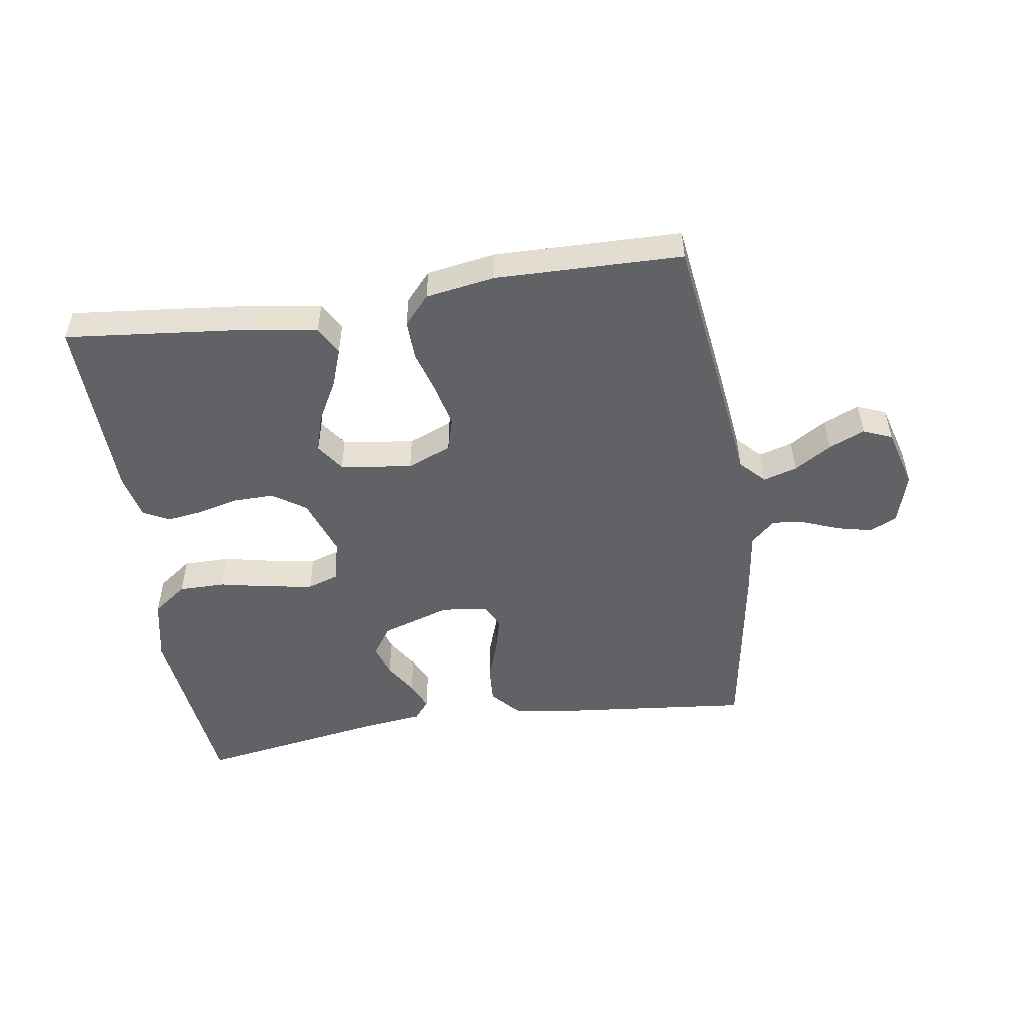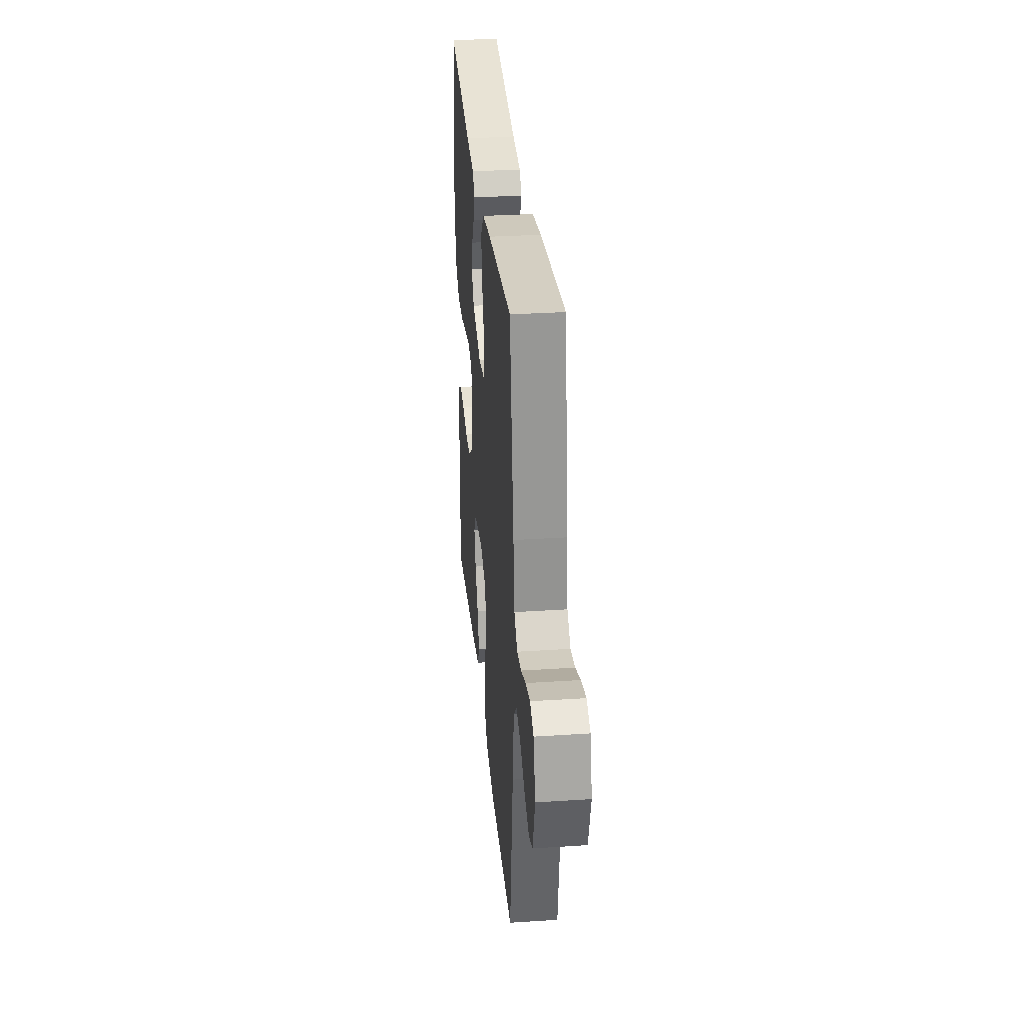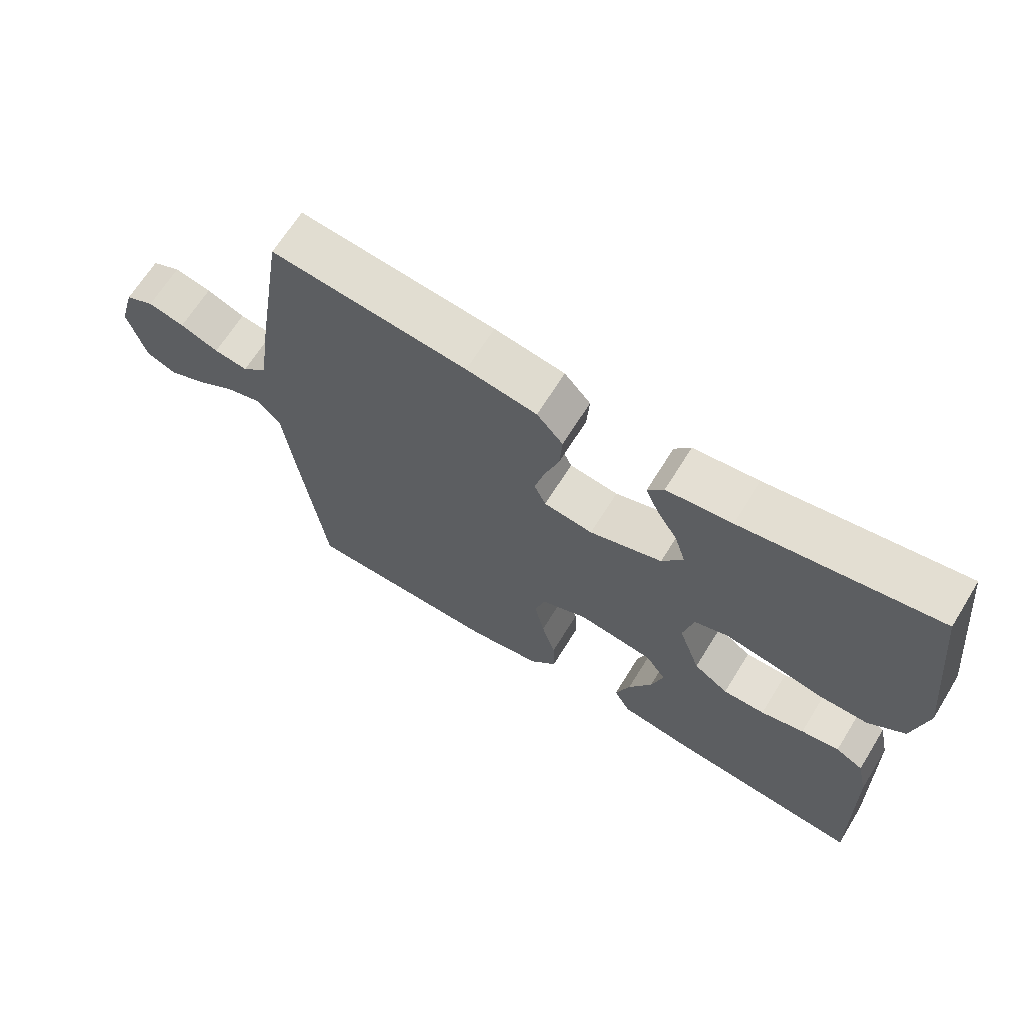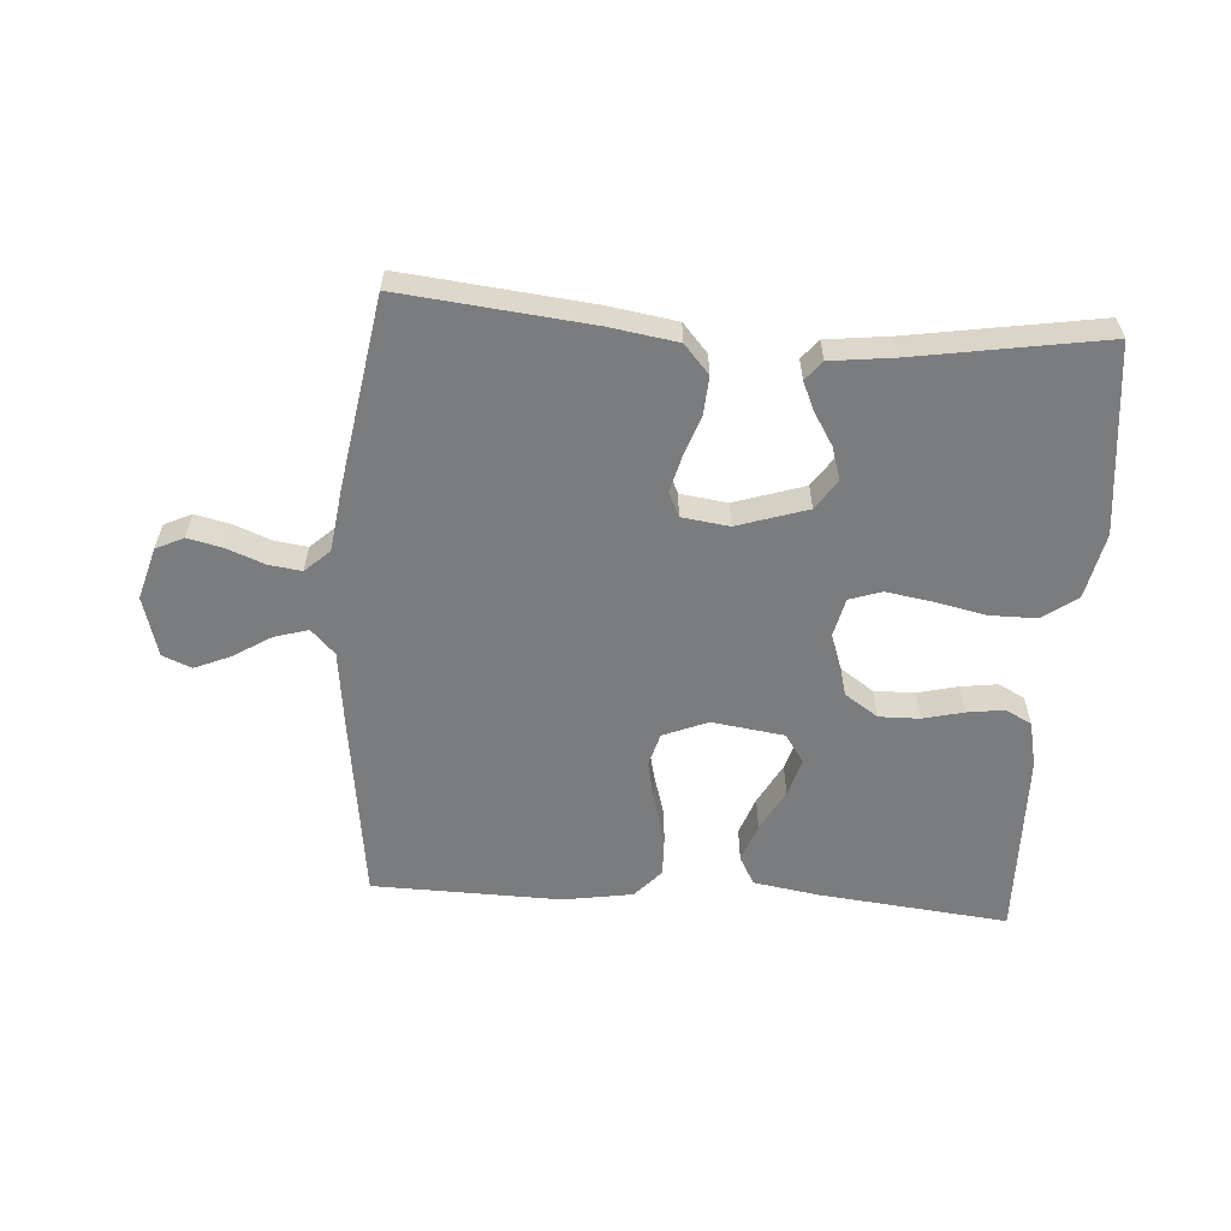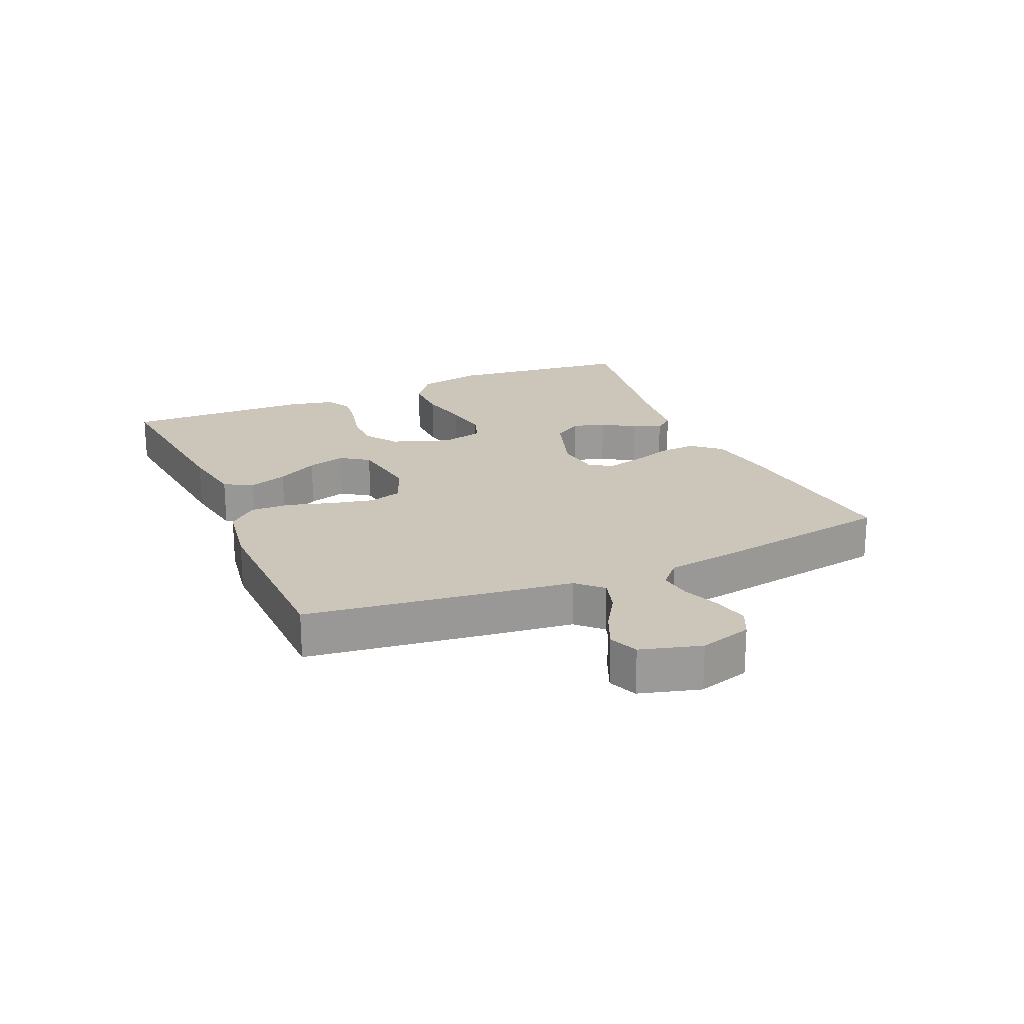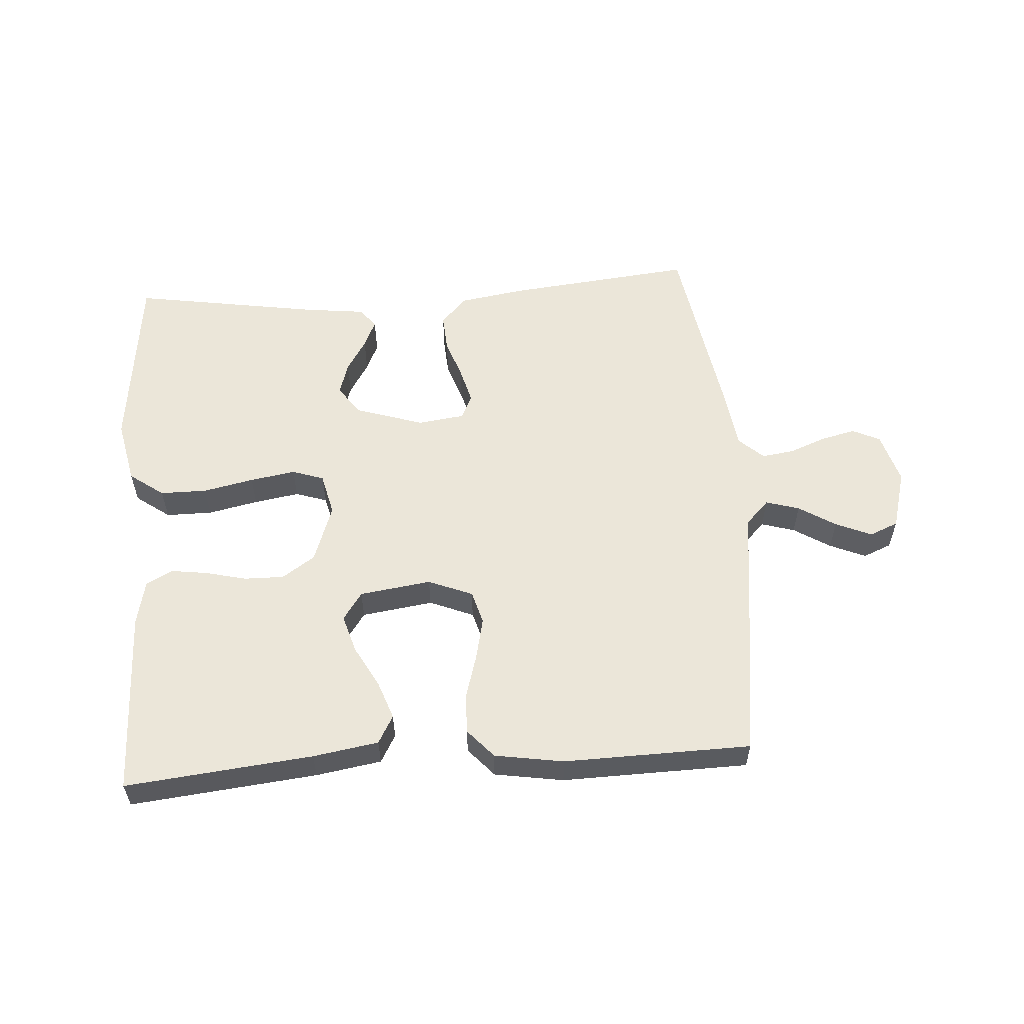
<metadata>
{"format":"obj","ext":"obj","renderer":"f3d","projection":"perspective","resolution":1024,"background":"white","views":[{"elev":-50.6,"azim":-171.3,"up":"+Y"},{"elev":31.6,"azim":-95.3,"up":"+Z"},{"elev":66.4,"azim":31.7,"up":"+Z"},{"elev":-58.7,"azim":-4.0,"up":"+Y"},{"elev":21.0,"azim":-113.6,"up":"+Y"},{"elev":56.8,"azim":176.0,"up":"+Y"}]}
</metadata>
<code>
v 0.5 0.07 -0.5
v 0.2 0.07 -0.469
v 0.095 0.07 -0.452
v 0.07 0.07 -0.407
v 0.092 0.07 -0.345
v 0.128 0.07 -0.279
v 0.146 0.07 -0.218
v 0.115 0.07 -0.173
v 0 0.07 -0.157
v -0.071 0.07 -0.186
v -0.086 0.07 -0.239
v -0.071 0.07 -0.307
v -0.05 0.07 -0.378
v -0.048 0.07 -0.442
v -0.089 0.07 -0.488
v -0.2 0.07 -0.506
v -0.5 0.07 -0.5
v -0.54 0.07 -0.2
v -0.555 0.07 -0.076
v -0.593 0.07 -0.037
v -0.647 0.07 -0.053
v -0.706 0.07 -0.09
v -0.764 0.07 -0.115
v -0.81 0.07 -0.096
v -0.837 0.07 0
v -0.813 0.07 0.083
v -0.769 0.07 0.104
v -0.713 0.07 0.091
v -0.654 0.07 0.068
v -0.602 0.07 0.061
v -0.563 0.07 0.097
v -0.549 0.07 0.2
v -0.5 0.07 0.5
v -0.2 0.07 0.469
v -0.092 0.07 0.452
v -0.052 0.07 0.407
v -0.056 0.07 0.347
v -0.078 0.07 0.283
v -0.093 0.07 0.225
v -0.075 0.07 0.186
v 0 0.07 0.176
v 0.111 0.07 0.212
v 0.143 0.07 0.259
v 0.127 0.07 0.311
v 0.095 0.07 0.363
v 0.075 0.07 0.408
v 0.1 0.07 0.439
v 0.2 0.07 0.451
v 0.5 0.07 0.5
v 0.534 0.07 0.2
v 0.512 0.07 0.096
v 0.457 0.07 0.056
v 0.382 0.07 0.056
v 0.301 0.07 0.073
v 0.228 0.07 0.085
v 0.177 0.07 0.068
v 0.161 0.07 0
v 0.194 0.07 -0.094
v 0.247 0.07 -0.13
v 0.311 0.07 -0.129
v 0.377 0.07 -0.113
v 0.435 0.07 -0.105
v 0.477 0.07 -0.127
v 0.493 0.07 -0.2
v 0.5 0 -0.5
v 0.2 0 -0.469
v 0.095 0 -0.452
v 0.07 0 -0.407
v 0.092 0 -0.345
v 0.128 0 -0.279
v 0.146 0 -0.218
v 0.115 0 -0.173
v 0 0 -0.157
v -0.071 0 -0.186
v -0.086 0 -0.239
v -0.071 0 -0.307
v -0.05 0 -0.378
v -0.048 0 -0.442
v -0.089 0 -0.488
v -0.2 0 -0.506
v -0.5 0 -0.5
v -0.54 0 -0.2
v -0.555 0 -0.076
v -0.593 0 -0.037
v -0.647 0 -0.053
v -0.706 0 -0.09
v -0.764 0 -0.115
v -0.81 0 -0.096
v -0.837 0 0
v -0.813 0 0.083
v -0.769 0 0.104
v -0.713 0 0.091
v -0.654 0 0.068
v -0.602 0 0.061
v -0.563 0 0.097
v -0.549 0 0.2
v -0.5 0 0.5
v -0.2 0 0.469
v -0.092 0 0.452
v -0.052 0 0.407
v -0.056 0 0.347
v -0.078 0 0.283
v -0.093 0 0.225
v -0.075 0 0.186
v 0 0 0.176
v 0.111 0 0.212
v 0.143 0 0.259
v 0.127 0 0.311
v 0.095 0 0.363
v 0.075 0 0.408
v 0.1 0 0.439
v 0.2 0 0.451
v 0.5 0 0.5
v 0.534 0 0.2
v 0.512 0 0.096
v 0.457 0 0.056
v 0.382 0 0.056
v 0.301 0 0.073
v 0.228 0 0.085
v 0.177 0 0.068
v 0.161 0 0
v 0.194 0 -0.094
v 0.247 0 -0.13
v 0.311 0 -0.129
v 0.377 0 -0.113
v 0.435 0 -0.105
v 0.477 0 -0.127
v 0.493 0 -0.2
f 60 61 62 63
f 59 60 63 64
f 51 52 53 54
f 51 54 55
f 48 49 50 51
f 48 51 55
f 44 45 46 47
f 43 44 47 48
f 35 36 37 38
f 35 38 39
f 34 35 39
f 31 32 33 34
f 31 34 39
f 30 31 39 40
f 26 27 28 29
f 26 29 30
f 25 26 30
f 21 22 23 24
f 20 21 24 25
f 16 17 18 19
f 14 15 16 19
f 12 13 14 19
f 11 12 19 20
f 10 11 20
f 9 10 20
f 8 9 20
f 3 4 5 6
f 3 6 7
f 2 3 7
f 59 64 1 2
f 58 59 2 7
f 57 58 7 8
f 56 57 8 20
f 43 48 55 56
f 42 43 56
f 41 42 56 20
f 30 40 41
f 20 25 30 41
f 127 126 125 124
f 128 127 124 123
f 118 117 116 115
f 119 118 115
f 115 114 113 112
f 119 115 112
f 111 110 109 108
f 112 111 108 107
f 102 101 100 99
f 103 102 99
f 103 99 98
f 98 97 96 95
f 103 98 95
f 104 103 95 94
f 93 92 91 90
f 94 93 90
f 94 90 89
f 88 87 86 85
f 89 88 85 84
f 83 82 81 80
f 83 80 79 78
f 83 78 77 76
f 84 83 76 75
f 84 75 74
f 84 74 73
f 84 73 72
f 70 69 68 67
f 71 70 67
f 71 67 66
f 66 65 128 123
f 71 66 123 122
f 72 71 122 121
f 84 72 121 120
f 120 119 112 107
f 120 107 106
f 84 120 106 105
f 105 104 94
f 105 94 89 84
f 1 65 66 2
f 2 66 67 3
f 3 67 68 4
f 4 68 69 5
f 5 69 70 6
f 6 70 71 7
f 7 71 72 8
f 8 72 73 9
f 9 73 74 10
f 10 74 75 11
f 11 75 76 12
f 12 76 77 13
f 13 77 78 14
f 14 78 79 15
f 15 79 80 16
f 16 80 81 17
f 17 81 82 18
f 18 82 83 19
f 19 83 84 20
f 20 84 85 21
f 21 85 86 22
f 22 86 87 23
f 23 87 88 24
f 24 88 89 25
f 25 89 90 26
f 26 90 91 27
f 27 91 92 28
f 28 92 93 29
f 29 93 94 30
f 30 94 95 31
f 31 95 96 32
f 32 96 97 33
f 33 97 98 34
f 34 98 99 35
f 35 99 100 36
f 36 100 101 37
f 37 101 102 38
f 38 102 103 39
f 39 103 104 40
f 40 104 105 41
f 41 105 106 42
f 42 106 107 43
f 43 107 108 44
f 44 108 109 45
f 45 109 110 46
f 46 110 111 47
f 47 111 112 48
f 48 112 113 49
f 49 113 114 50
f 50 114 115 51
f 51 115 116 52
f 52 116 117 53
f 53 117 118 54
f 54 118 119 55
f 55 119 120 56
f 56 120 121 57
f 57 121 122 58
f 58 122 123 59
f 59 123 124 60
f 60 124 125 61
f 61 125 126 62
f 62 126 127 63
f 63 127 128 64
f 64 128 65 1

</code>
